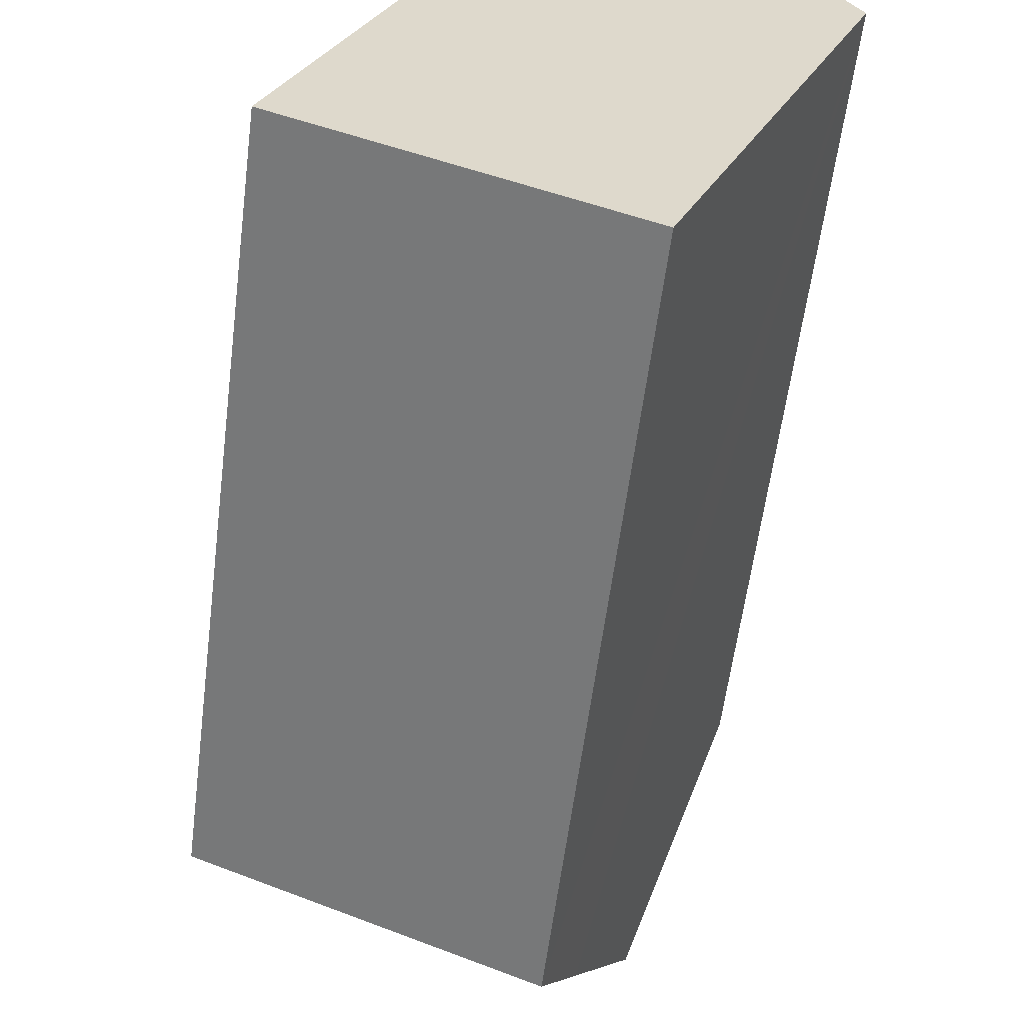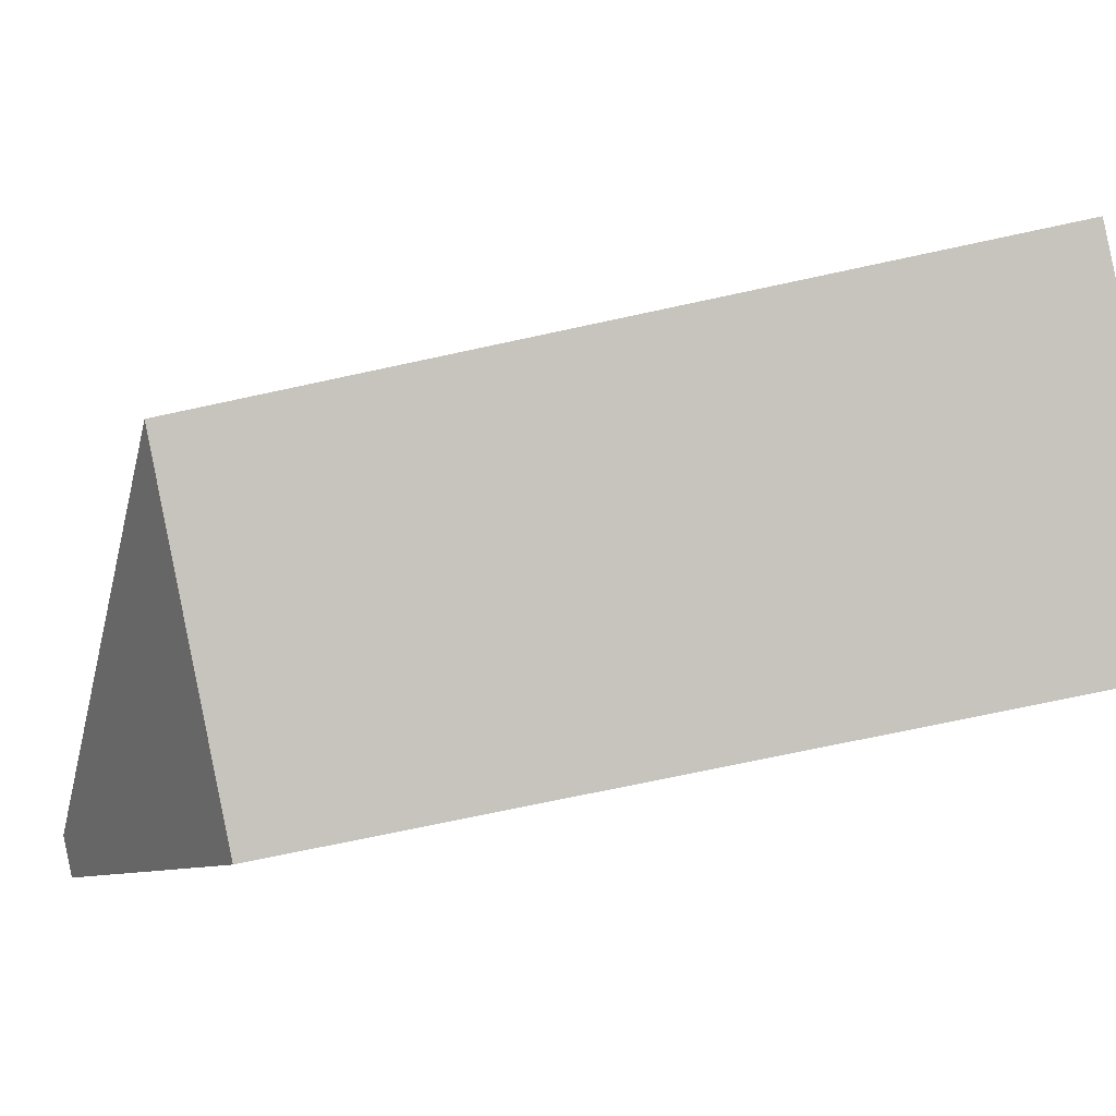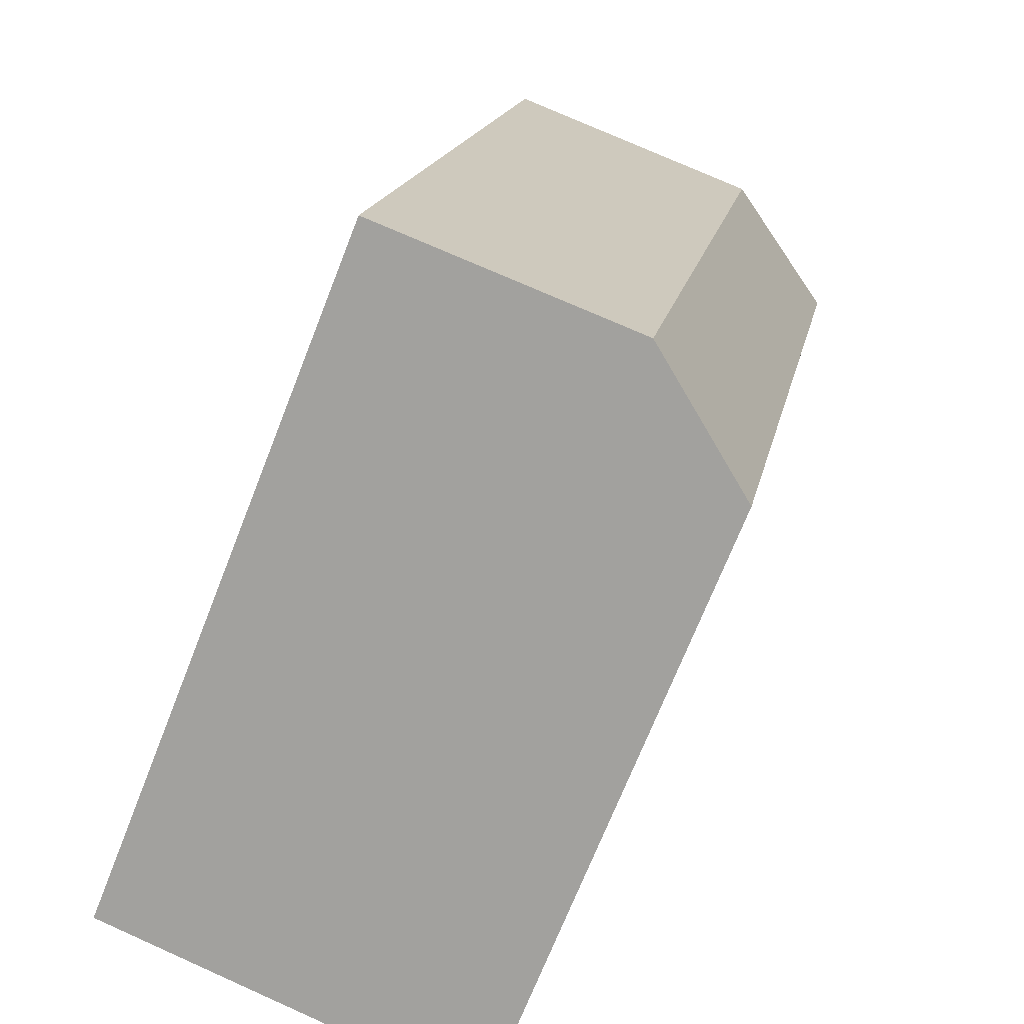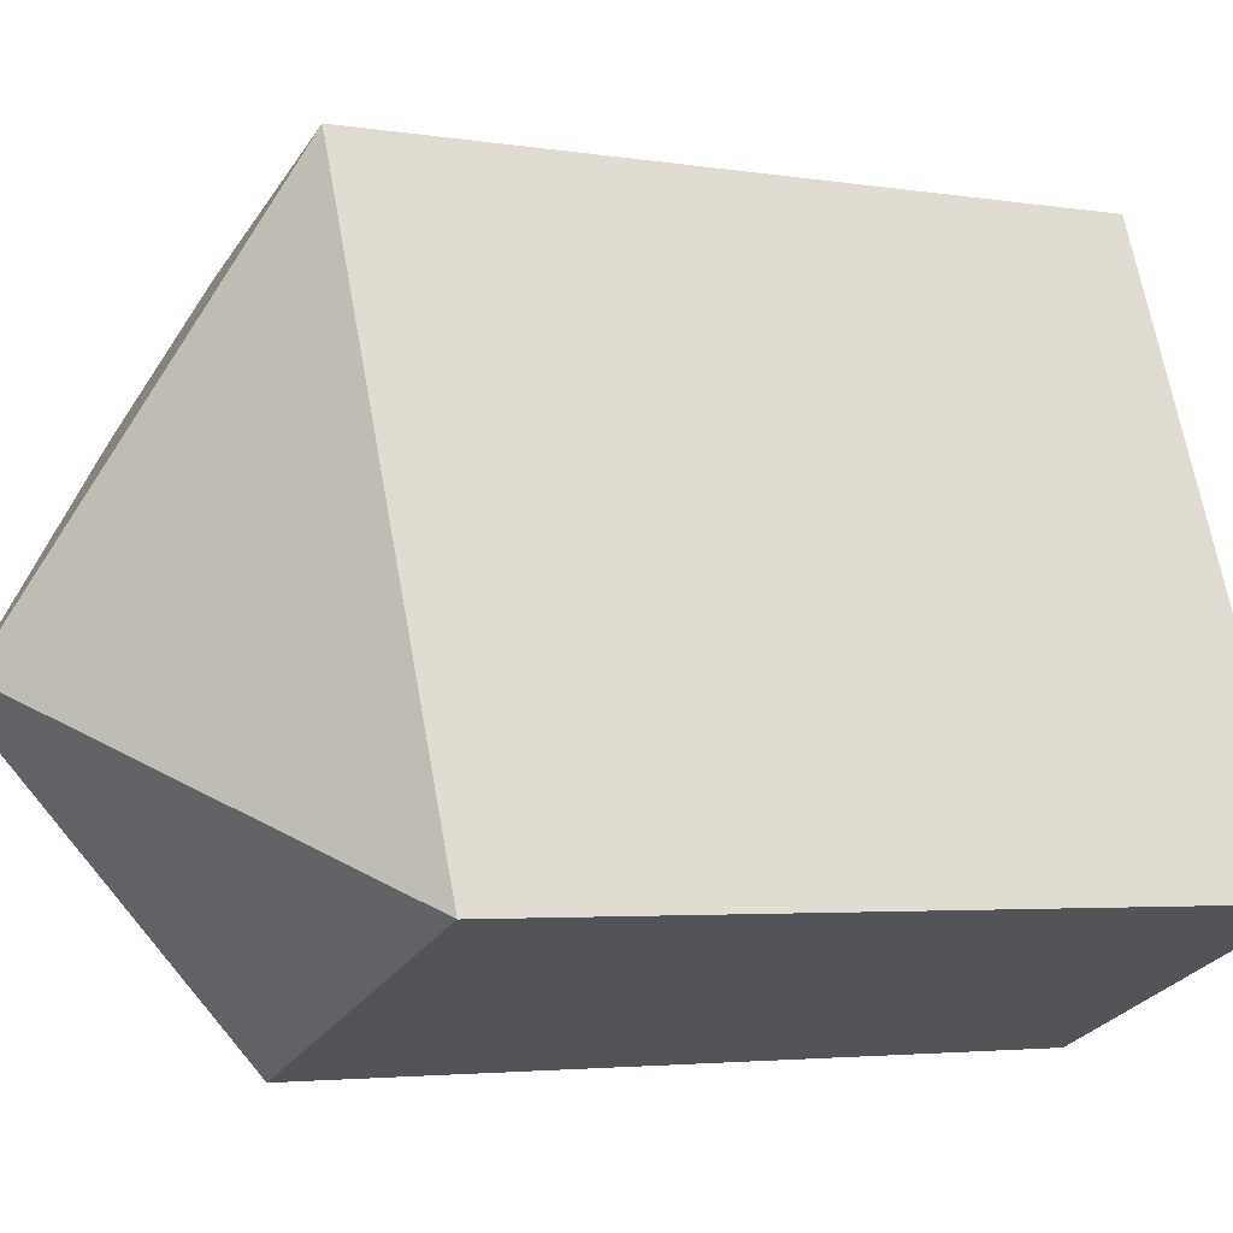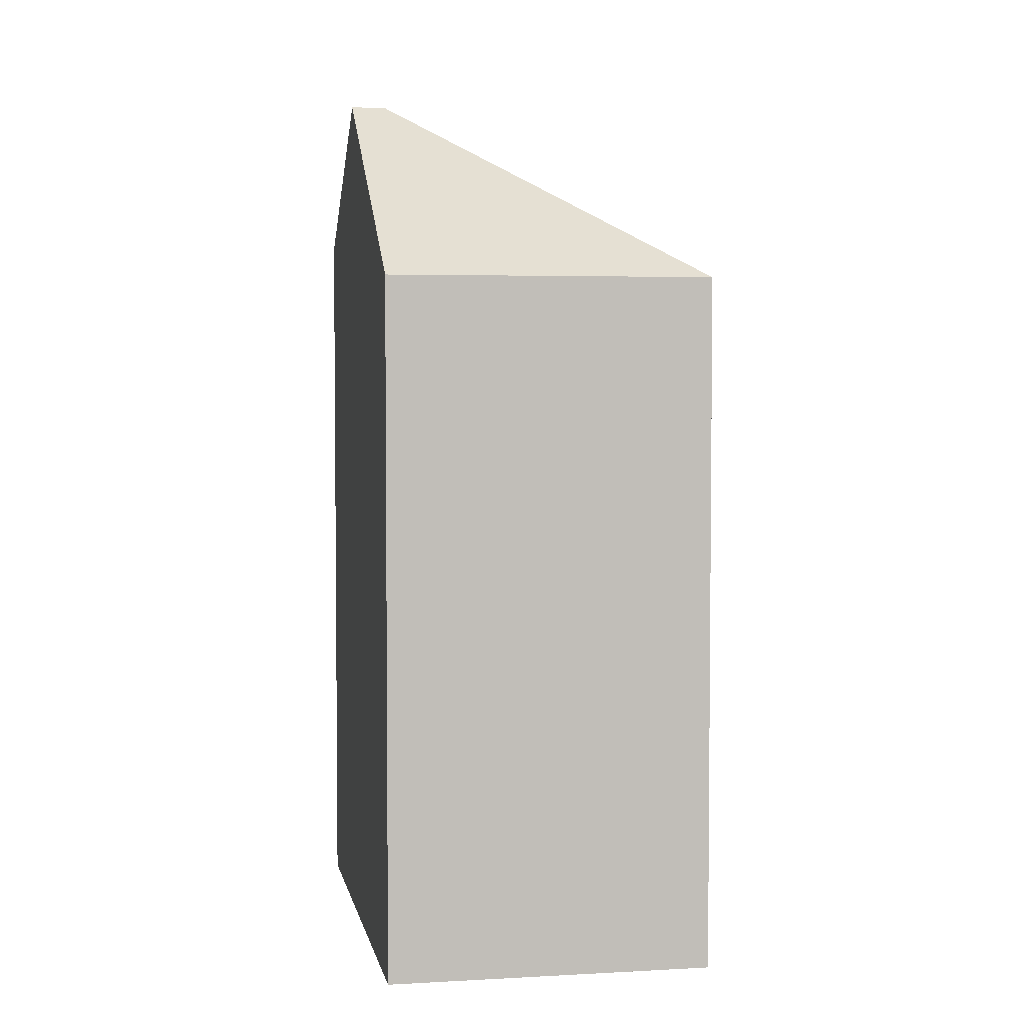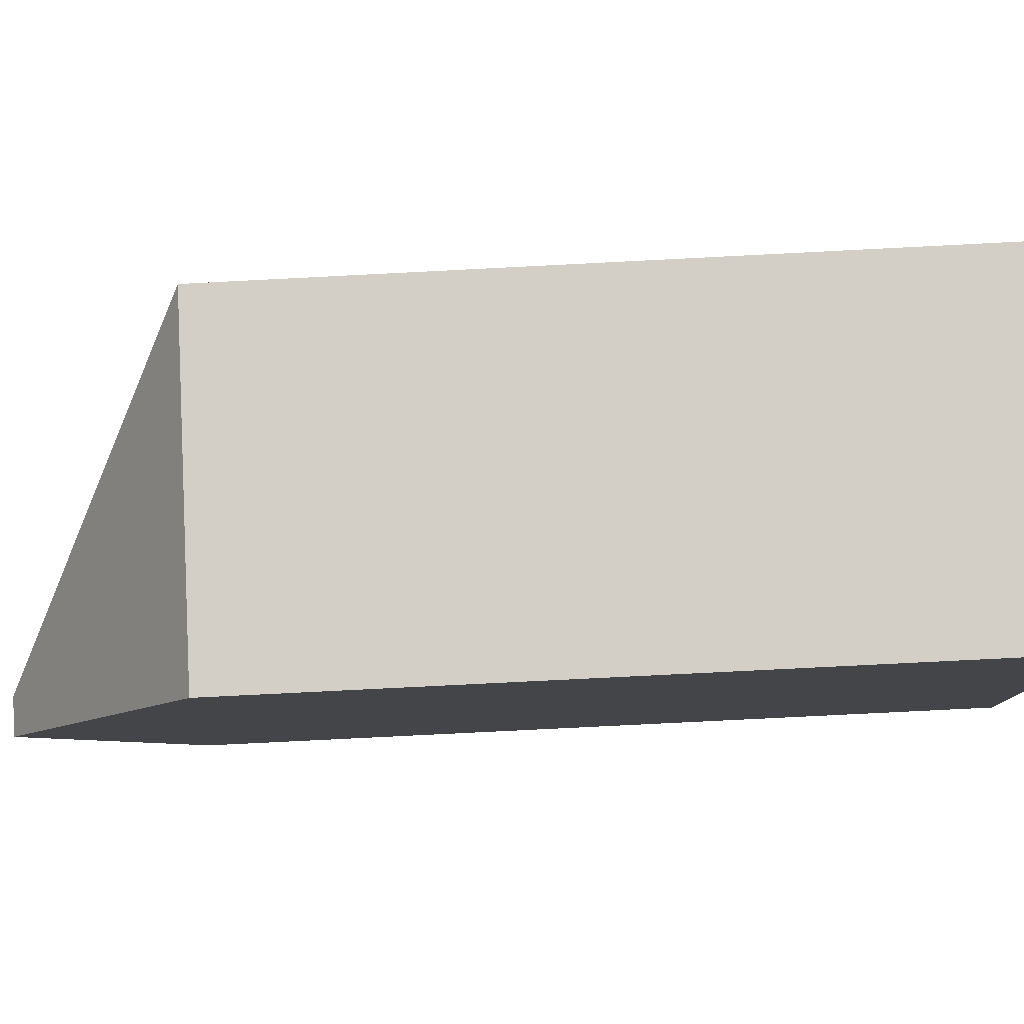
<metadata>
{"format":"obj","ext":"obj","renderer":"f3d","projection":"perspective","resolution":1024,"background":"white","views":[{"elev":-58.5,"azim":-7.2,"up":"+Z"},{"elev":-69.3,"azim":-77.6,"up":"+Z"},{"elev":15.5,"azim":9.8,"up":"+Z"},{"elev":-3.5,"azim":-119.1,"up":"+Z"},{"elev":3.9,"azim":-168.4,"up":"+Y"},{"elev":-76.9,"azim":-87.1,"up":"+Z"}]}
</metadata>
<code>
v  7.886 18.56 3.363
v  2.389 14.5 6.039
v  4.48 14.5 11.32
v  0 14.5 8.879e-16
v  8.78 14.45 9.668
v  10.25 15.58 7.237
v  8.573 18.56 3.083
v  7.144 16.01 -0.463
v  6.294 14.5 -2.571
v  6.294 1.574e-16 -2.571
v  0 0 0
v  2.389 -3.698e-16 6.039
v  4.48 -6.935e-16 11.32
v  8.78 -5.92e-16 9.668
v  10.25 -4.431e-16 7.237
v  8.573 -1.888e-16 3.083
v  7.144 2.835e-17 -0.463
g defaultobject
f 1 2 3
f 2 1 4
f 5 1 3
f 1 5 6
f 1 6 7
f 8 1 7
f 1 8 4
f 4 8 9
f 10 4 9
f 4 10 11
f 12 4 11
f 4 12 2
f 2 12 13
f 2 13 3
f 13 5 3
f 5 13 14
f 6 8 7
f 8 6 15
f 8 15 9
f 9 15 16
f 9 16 17
f 9 17 10
f 5 15 6
f 15 5 14
f 12 14 13
f 14 12 11
f 14 11 15
f 15 11 10
f 15 10 16
f 16 10 17

</code>
